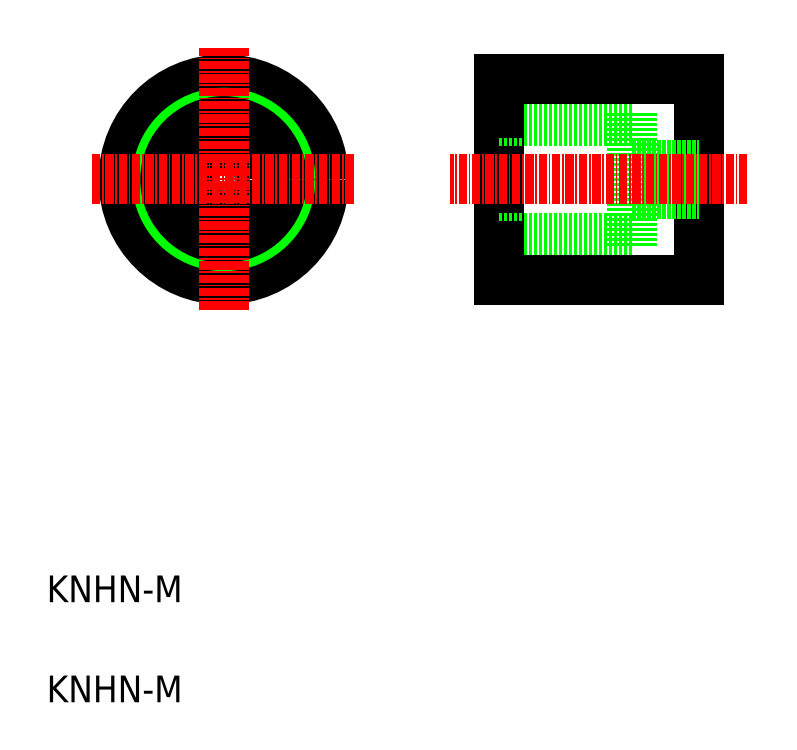
<metadata>
{"format":"dxf","ext":"dxf","renderer":"ezdxf+matplotlib","layout":"modelspace","background":"white","min_lineweight":24,"dpi":150}
</metadata>
<code>
0
SECTION
2
ENTITIES
0
TEXT
8
0
10
-47.64
20
25.43
30
0
40
4
1
KNHN-M
0
TEXT
8
0
10
-47.64
20
40.43
30
0
40
4
1
KNHN-M
0
LINE
8
0
10
20.12
20
93.77
30
0
11
20.12
21
113.8
31
0
0
LINE
8
0
10
50.12
20
118.8
30
0
11
50.12
21
88.77
31
0
0
LINE
8
0
10
40.12
20
113.8
30
0
11
40.12
21
93.77
31
0
0
LINE
8
0
10
20.12
20
95.02
30
0
11
40.12
21
95.02
31
0
0
LINE
8
0
10
20.12
20
93.77
30
0
11
40.12
21
93.77
31
0
0
LINE
8
0
10
20.12
20
88.77
30
0
11
50.12
21
88.77
31
0
0
LINE
8
0
10
20.12
20
93.77
30
0
11
20.12
21
88.77
31
0
0
LINE
8
0
10
40.12
20
101.7
30
0
11
50.12
21
101.7
31
0
0
LINE
8
0
10
20.12
20
113.8
30
0
11
40.12
21
113.8
31
0
0
LINE
8
0
10
20.12
20
112.5
30
0
11
40.12
21
112.5
31
0
0
LINE
8
0
10
20.12
20
118.8
30
0
11
50.12
21
118.8
31
0
0
LINE
8
0
10
20.12
20
118.8
30
0
11
20.12
21
113.8
31
0
0
LINE
8
0
10
40.12
20
105.9
30
0
11
50.12
21
105.9
31
0
0
LINE
8
CENTER
10
57.36
20
103.8
30
0
11
12.87
21
103.8
31
0
0
CIRCLE
8
0
10
-21.11
20
103.8
30
0
40
15
0
CIRCLE
8
0
10
-21.11
20
103.8
30
0
40
10
0
CIRCLE
8
0
10
-21.11
20
103.8
30
0
40
8.75
0
CIRCLE
8
0
10
-21.11
20
103.8
30
0
40
2.1
0
LINE
8
CENTER
10
-40.86
20
103.8
30
0
11
-1.366
21
103.8
31
0
0
LINE
8
CENTER
10
-21.11
20
123.5
30
0
11
-21.11
21
84.03
31
0
0
ENDSEC
0
EOF

</code>
